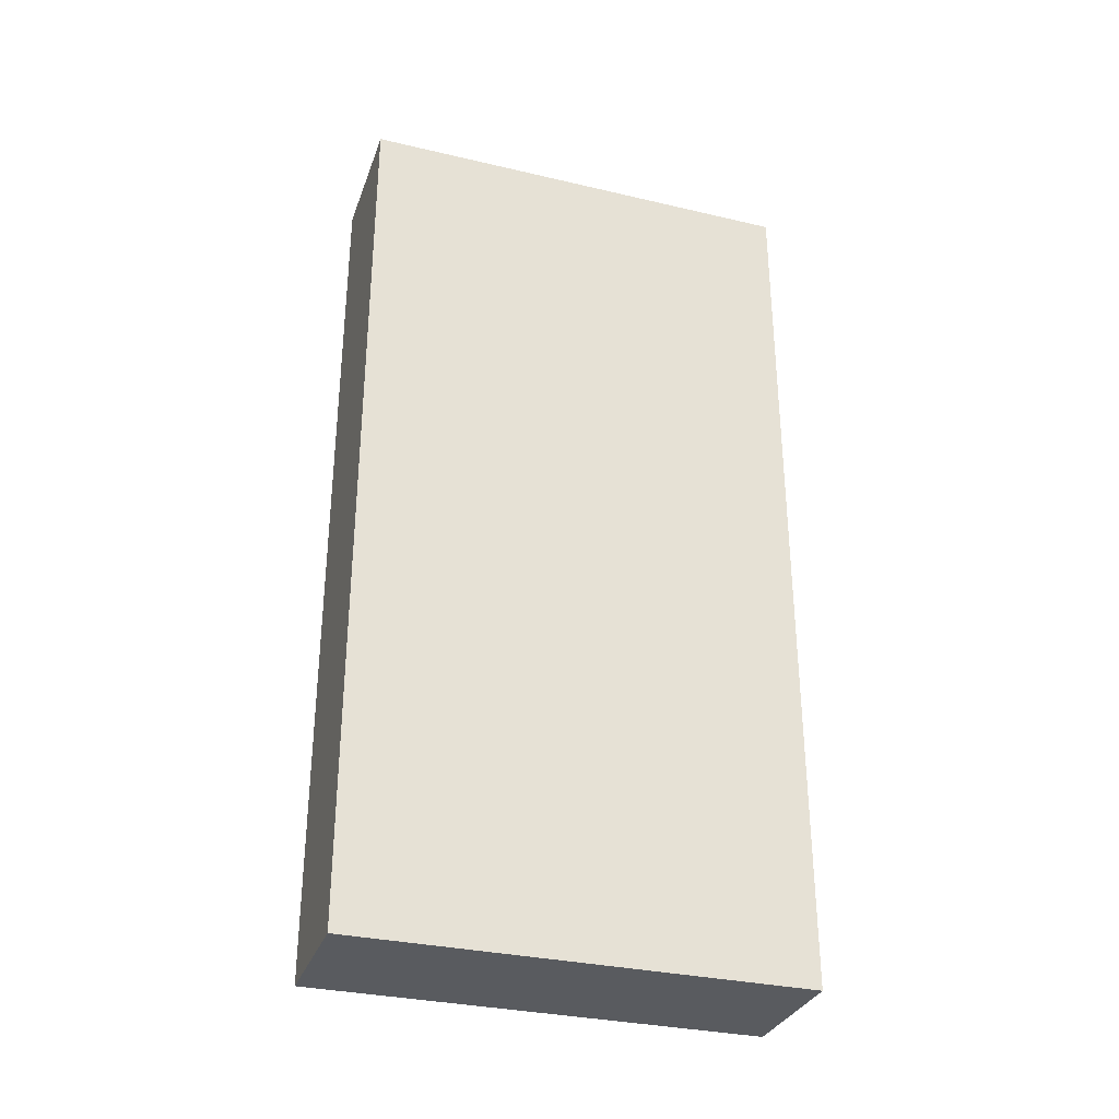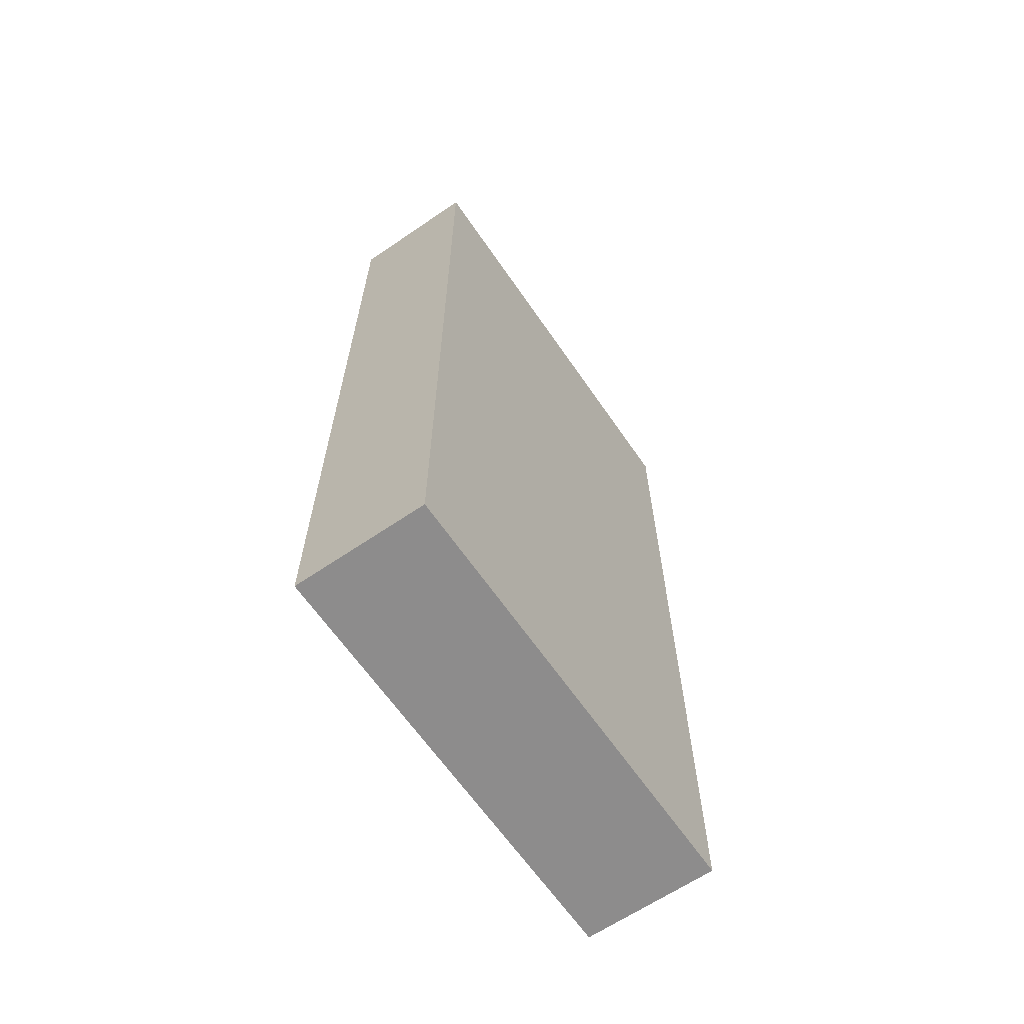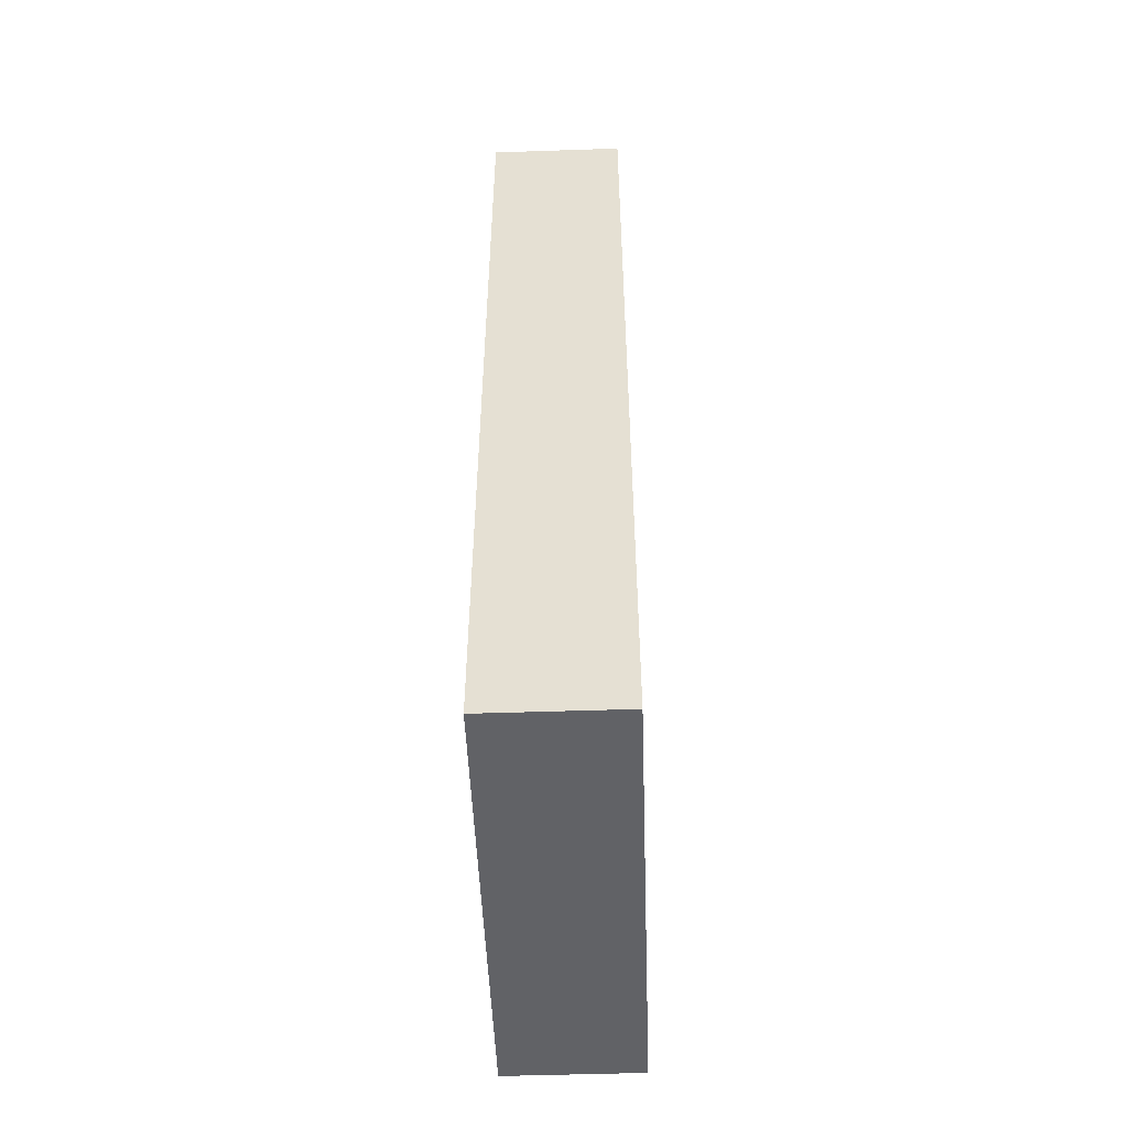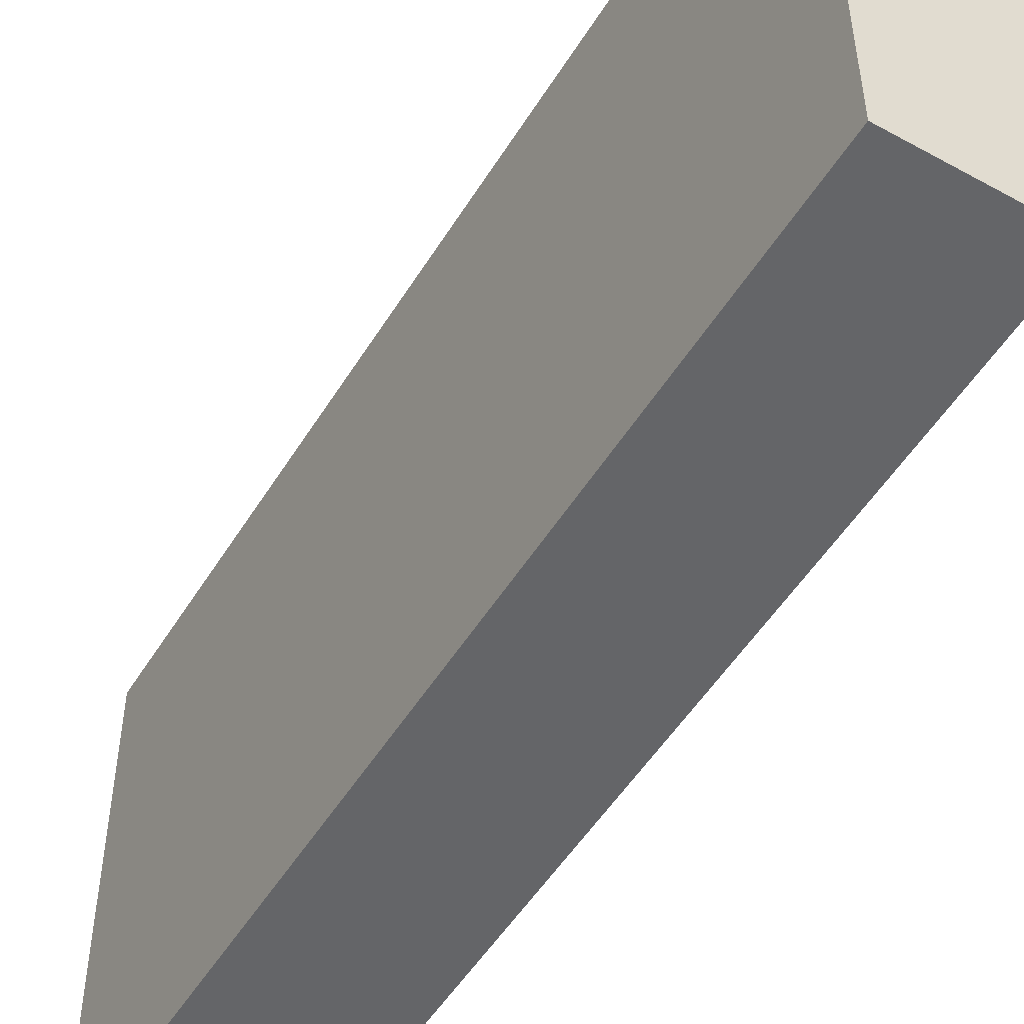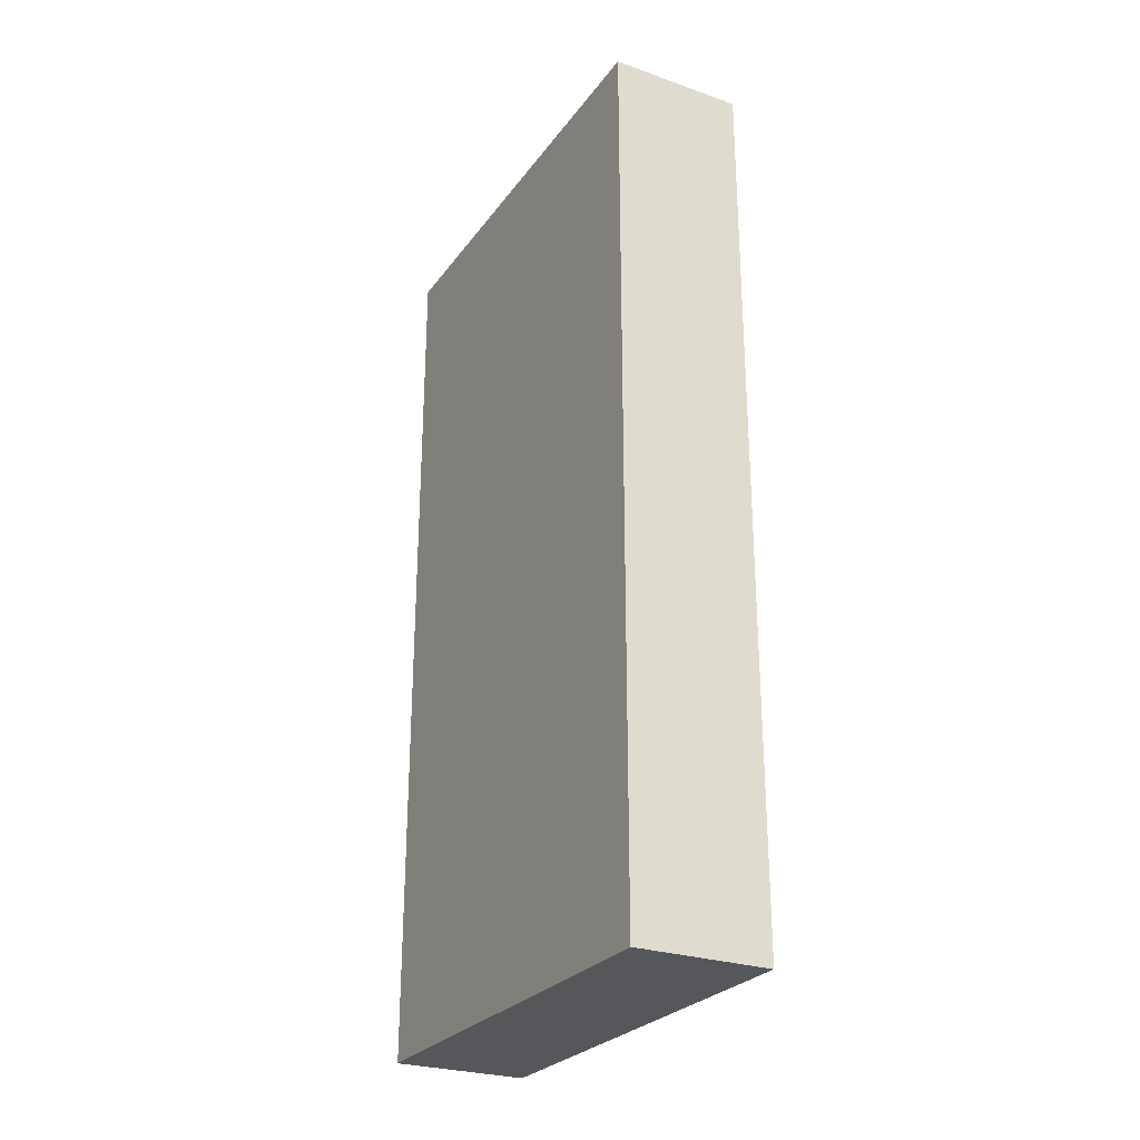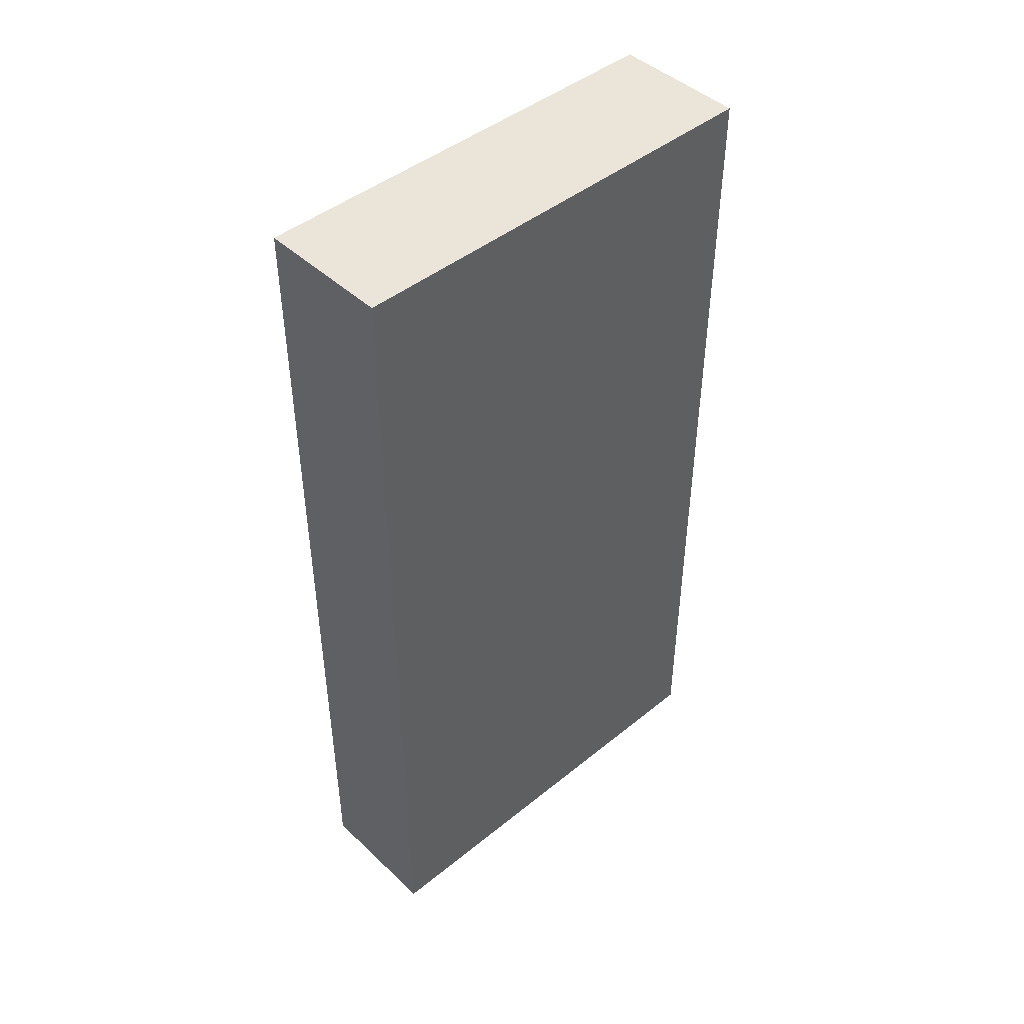
<metadata>
{"format":"obj","ext":"obj","renderer":"f3d","projection":"perspective","resolution":1024,"background":"white","views":[{"elev":-32.0,"azim":-108.2,"up":"+Z"},{"elev":-64.3,"azim":-145.5,"up":"+Z"},{"elev":-50.7,"azim":-177.9,"up":"+Z"},{"elev":-51.5,"azim":-30.8,"up":"+Y"},{"elev":-27.0,"azim":151.6,"up":"+Z"},{"elev":45.3,"azim":-133.0,"up":"+Z"}]}
</metadata>
<code>
o torso.002
v 0.09375 0.03125 -1.219
v -0.09375 0.03125 0.03125
v -0.09375 0.03125 0.03125
v -0.09375 0.03125 -1.219
v -0.09375 0.03125 -1.219
v 0.09375 0.03125 -1.219
v -0.09375 -0.5938 -1.219
v 0.09375 -0.5938 -1.219
v -0.09375 0.03125 -1.219
v -0.09375 0.03125 0.03125
v -0.09375 -0.5938 -1.219
v -0.09375 -0.5938 0.03125
v -0.09375 -0.5938 -1.219
v -0.09375 -0.5938 0.03125
v 0.09375 -0.5938 -1.219
v 0.09375 -0.5938 0.03125
v 0.09375 0.03125 0.03125
v 0.09375 -0.5938 -1.219
v 0.09375 -0.5938 0.03125
v 0.09375 0.03125 0.03125
v -0.09375 -0.5938 0.03125
v 0.09375 -0.5938 0.03125
v 0.09375 0.03125 -1.219
v 0.09375 0.03125 0.03125
f 20 3 21
f 17 19 18
f 16 14 13
f 12 10 9
f 2 24 23
f 20 21 22
f 17 18 1
f 16 13 15
f 12 9 11
f 2 23 4
f 8 5 6
f 8 7 5

</code>
